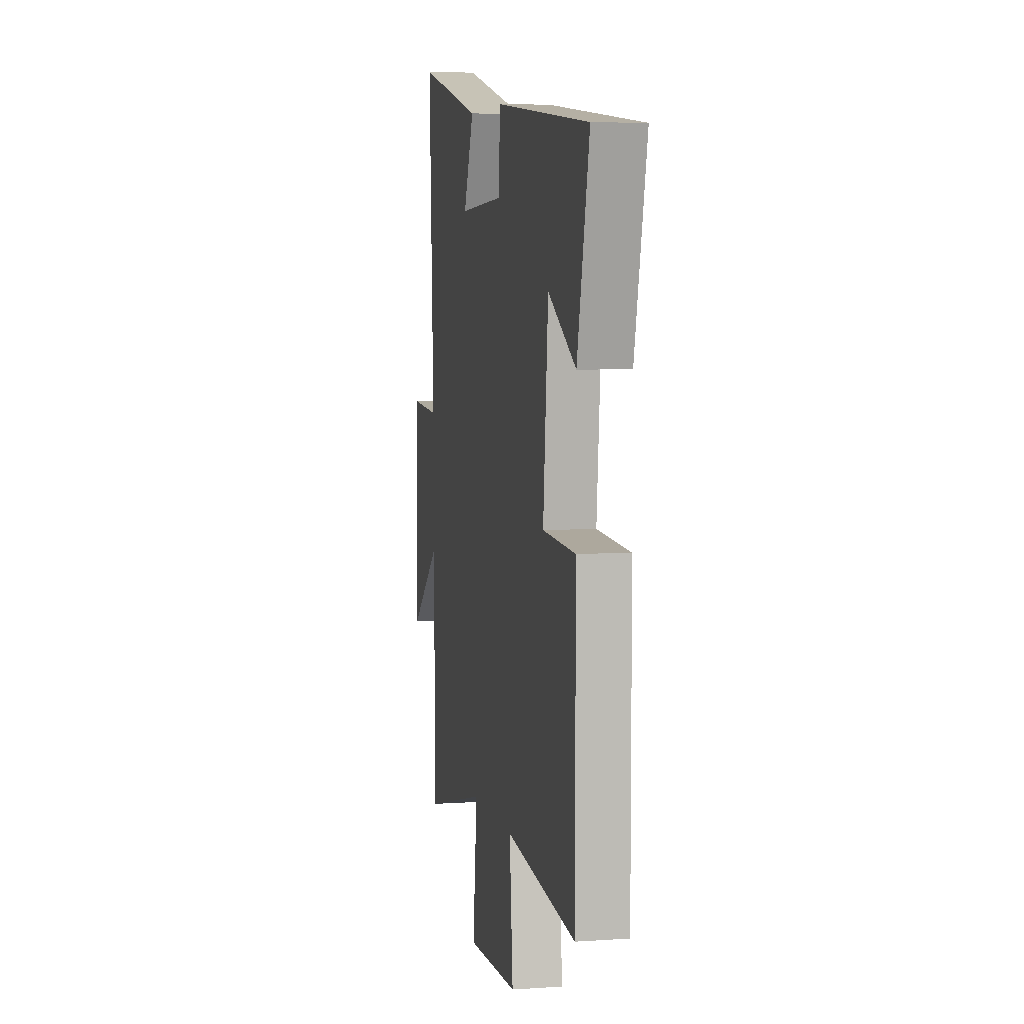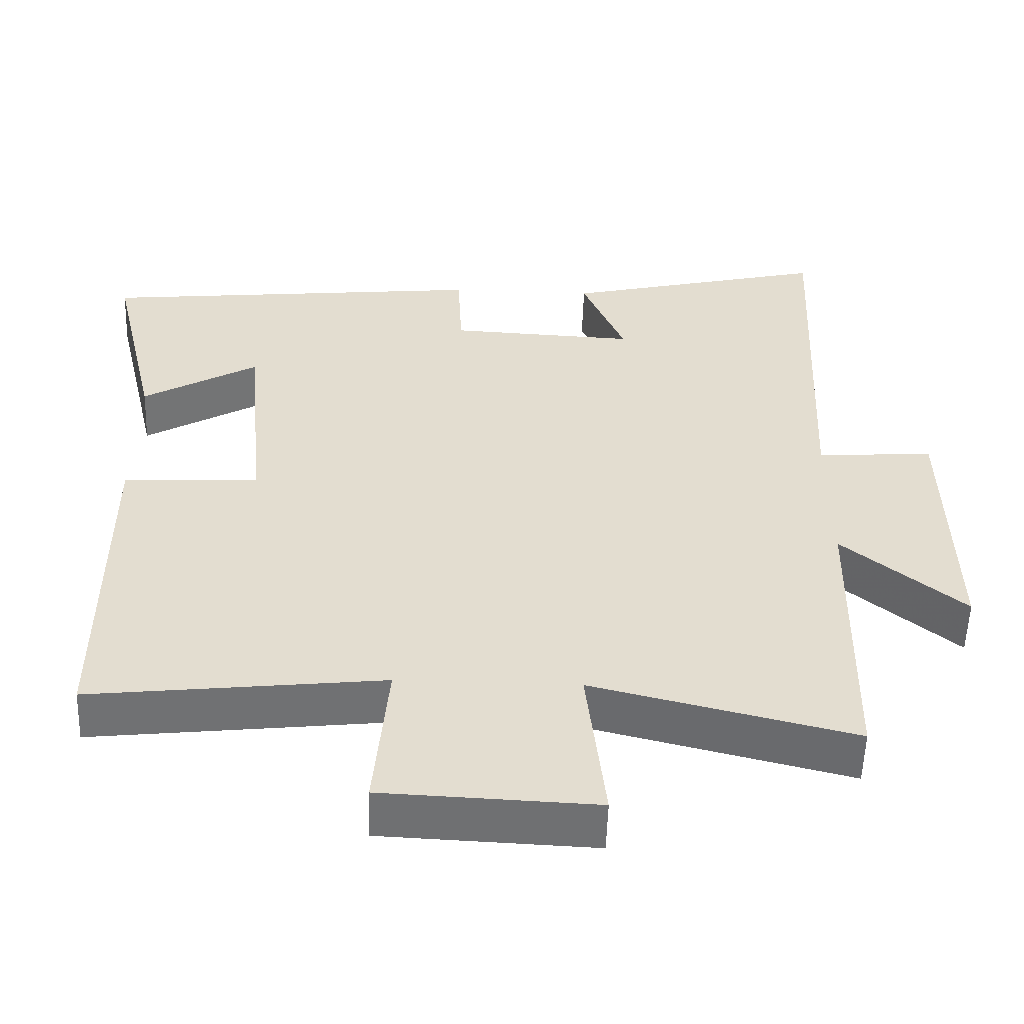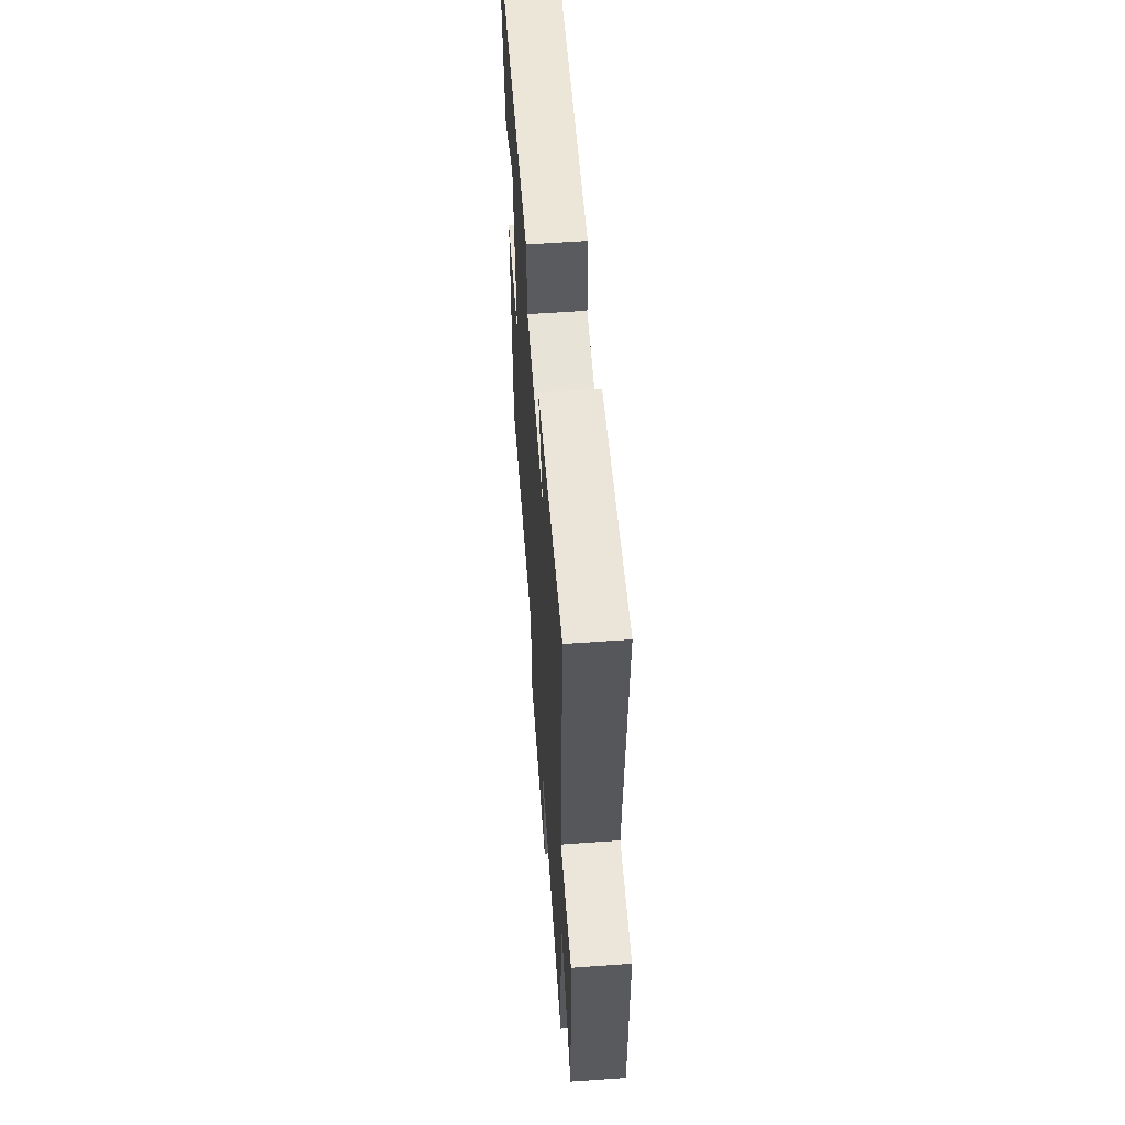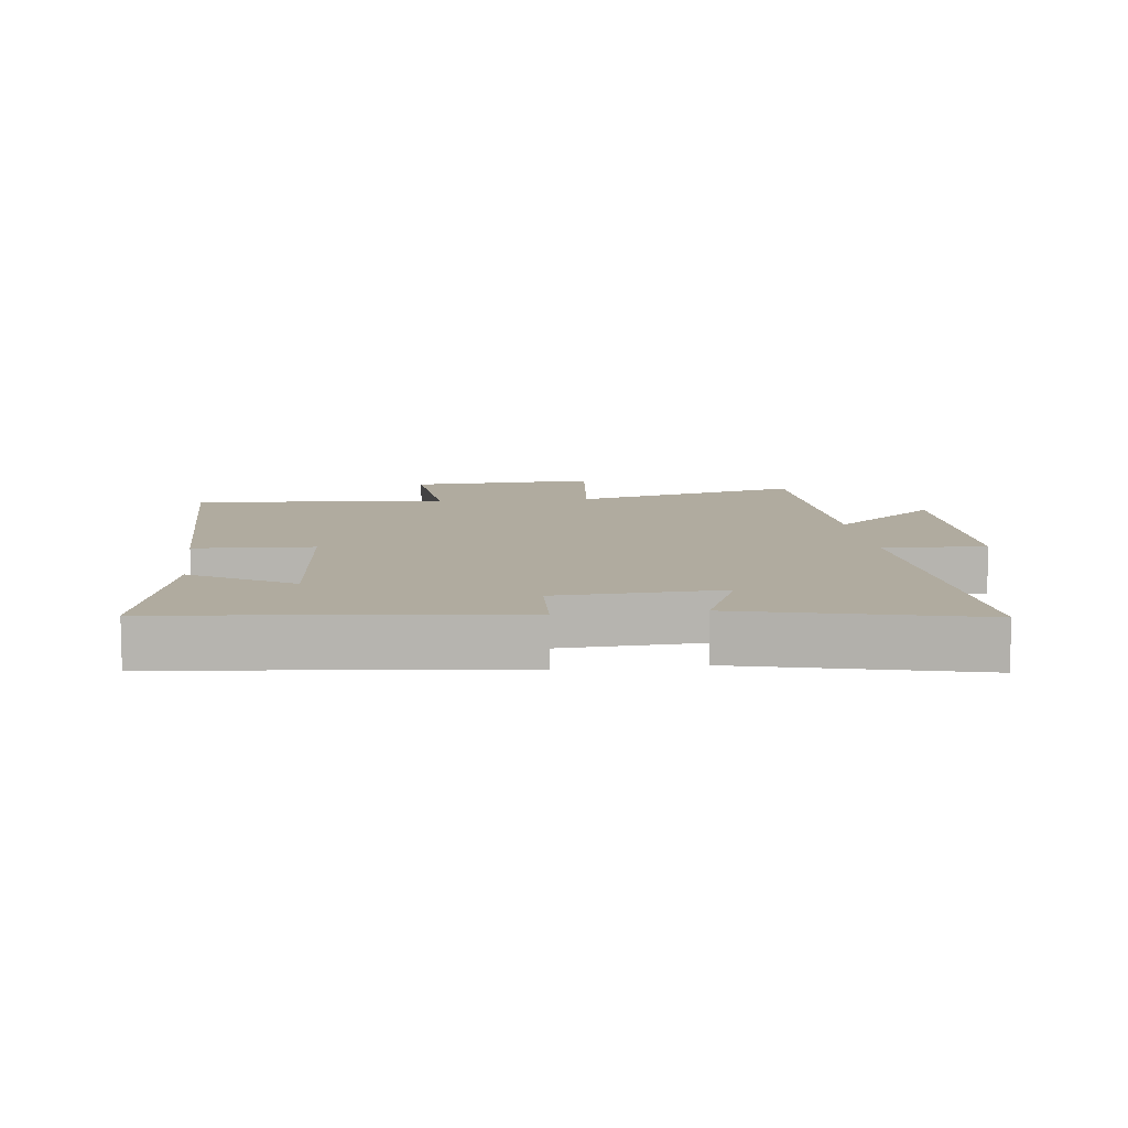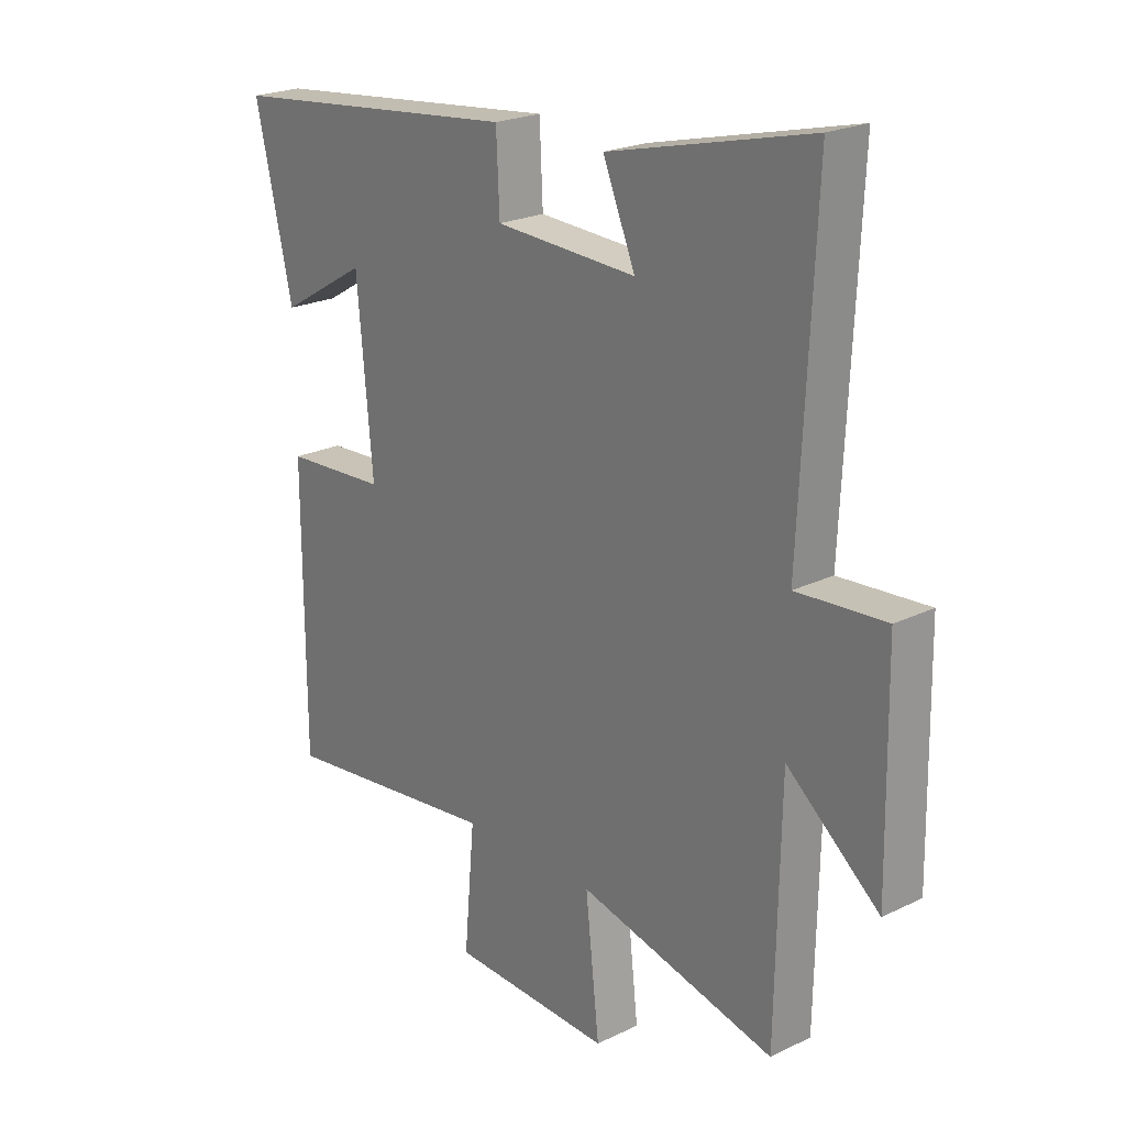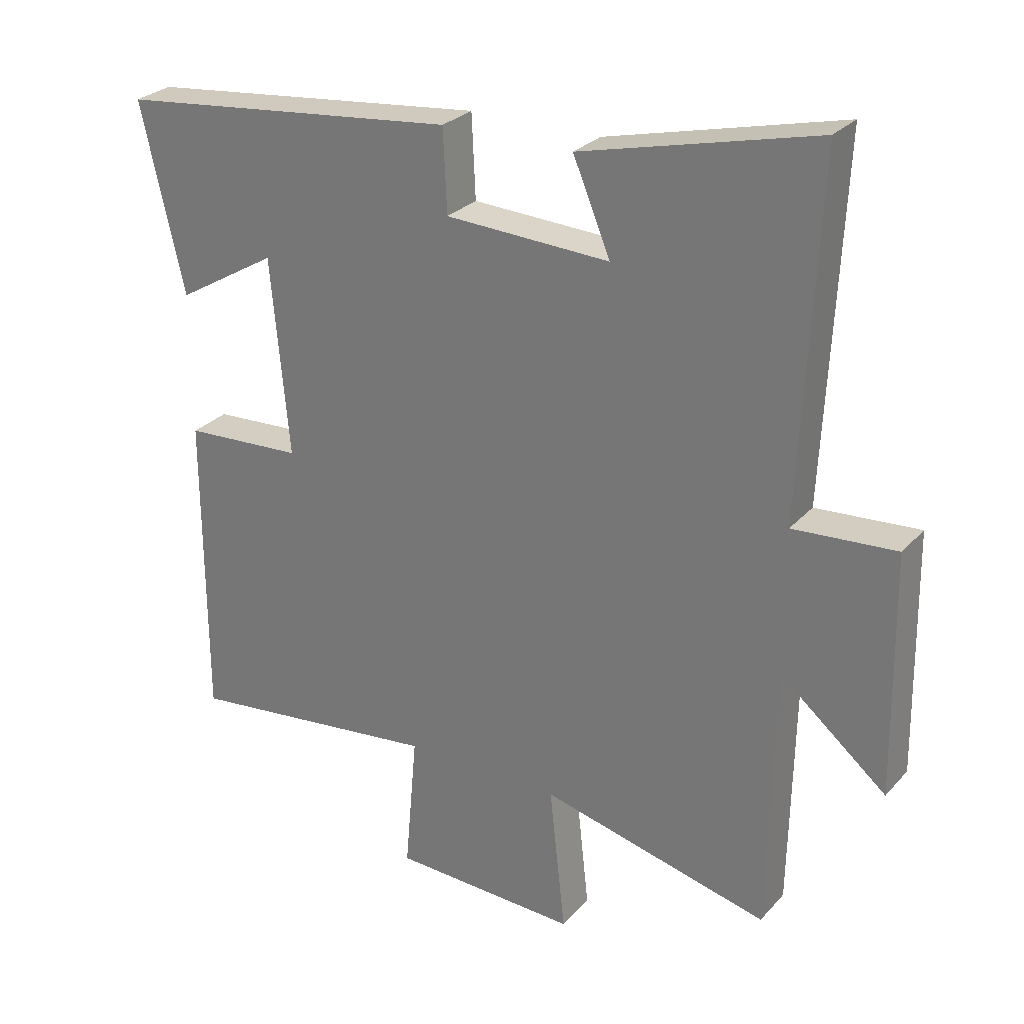
<metadata>
{"format":"obj","ext":"obj","renderer":"f3d","projection":"perspective","resolution":1024,"background":"white","views":[{"elev":5.6,"azim":-101.7,"up":"+Z"},{"elev":-55.0,"azim":-1.9,"up":"+Z"},{"elev":59.7,"azim":85.8,"up":"+Z"},{"elev":9.7,"azim":-6.9,"up":"+Y"},{"elev":22.3,"azim":49.9,"up":"+Z"},{"elev":27.4,"azim":32.4,"up":"+Z"}]}
</metadata>
<code>
v 0.526 0.07 0.588
v 0.5 0.07 0.047
v 0.659 0.07 0.058
v 0.665 0.07 -0.312
v 0.5 0.07 -0.175
v 0.492 0.07 -0.587
v 0.139 0.07 -0.5
v 0.164 0.07 -0.727
v -0.124 0.07 -0.715
v -0.105 0.07 -0.5
v -0.499 0.07 -0.545
v -0.5 0.07 -0.067
v -0.316 0.07 -0.057
v -0.344 0.07 0.247
v -0.5 0.07 0.155
v -0.567 0.07 0.444
v -0.038 0.07 0.5
v -0.032 0.07 0.373
v 0.222 0.07 0.361
v 0.164 0.07 0.5
v 0.526 0 0.588
v 0.5 0 0.047
v 0.659 0 0.058
v 0.665 0 -0.312
v 0.5 0 -0.175
v 0.492 0 -0.587
v 0.139 0 -0.5
v 0.164 0 -0.727
v -0.124 0 -0.715
v -0.105 0 -0.5
v -0.499 0 -0.545
v -0.5 0 -0.067
v -0.316 0 -0.057
v -0.344 0 0.247
v -0.5 0 0.155
v -0.567 0 0.444
v -0.038 0 0.5
v -0.032 0 0.373
v 0.222 0 0.361
v 0.164 0 0.5
f 19 20 1 2
f 18 19 2
f 16 17 18
f 16 18 2
f 14 15 16
f 14 16 2
f 13 14 2
f 10 11 12 13
f 10 13 2 3
f 7 8 9 10
f 7 10 3
f 5 6 7
f 5 7 3
f 3 4 5
f 22 21 40 39
f 22 39 38
f 38 37 36
f 22 38 36
f 36 35 34
f 22 36 34
f 22 34 33
f 33 32 31 30
f 23 22 33 30
f 30 29 28 27
f 23 30 27
f 27 26 25
f 23 27 25
f 25 24 23
f 1 21 22 2
f 2 22 23 3
f 3 23 24 4
f 4 24 25 5
f 5 25 26 6
f 6 26 27 7
f 7 27 28 8
f 8 28 29 9
f 9 29 30 10
f 10 30 31 11
f 11 31 32 12
f 12 32 33 13
f 13 33 34 14
f 14 34 35 15
f 15 35 36 16
f 16 36 37 17
f 17 37 38 18
f 18 38 39 19
f 19 39 40 20
f 20 40 21 1

</code>
